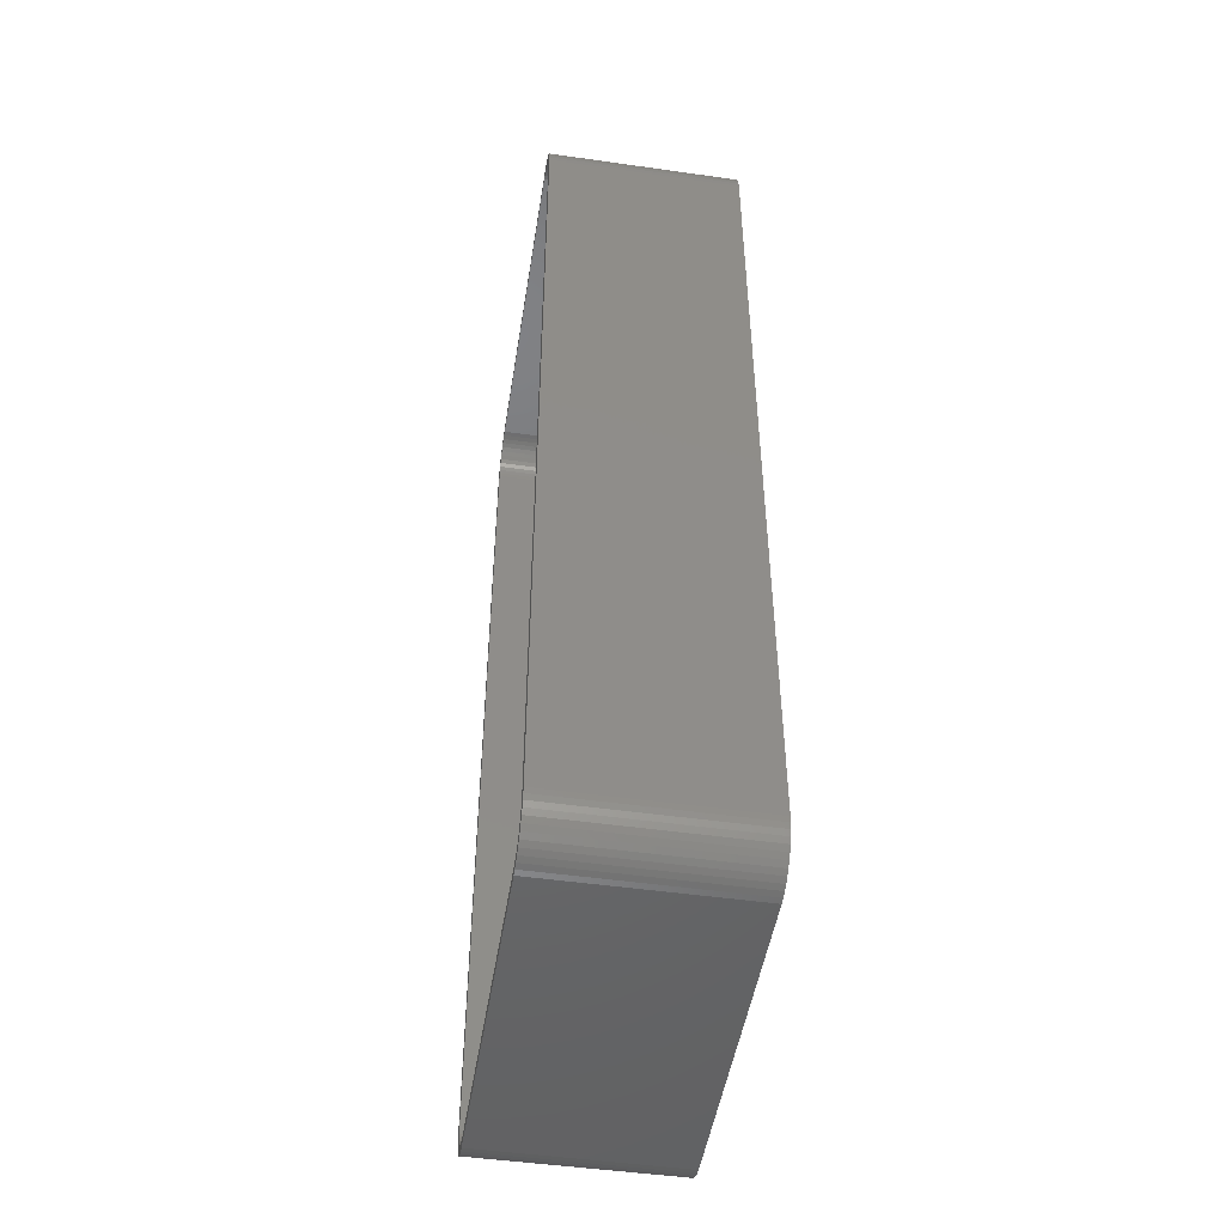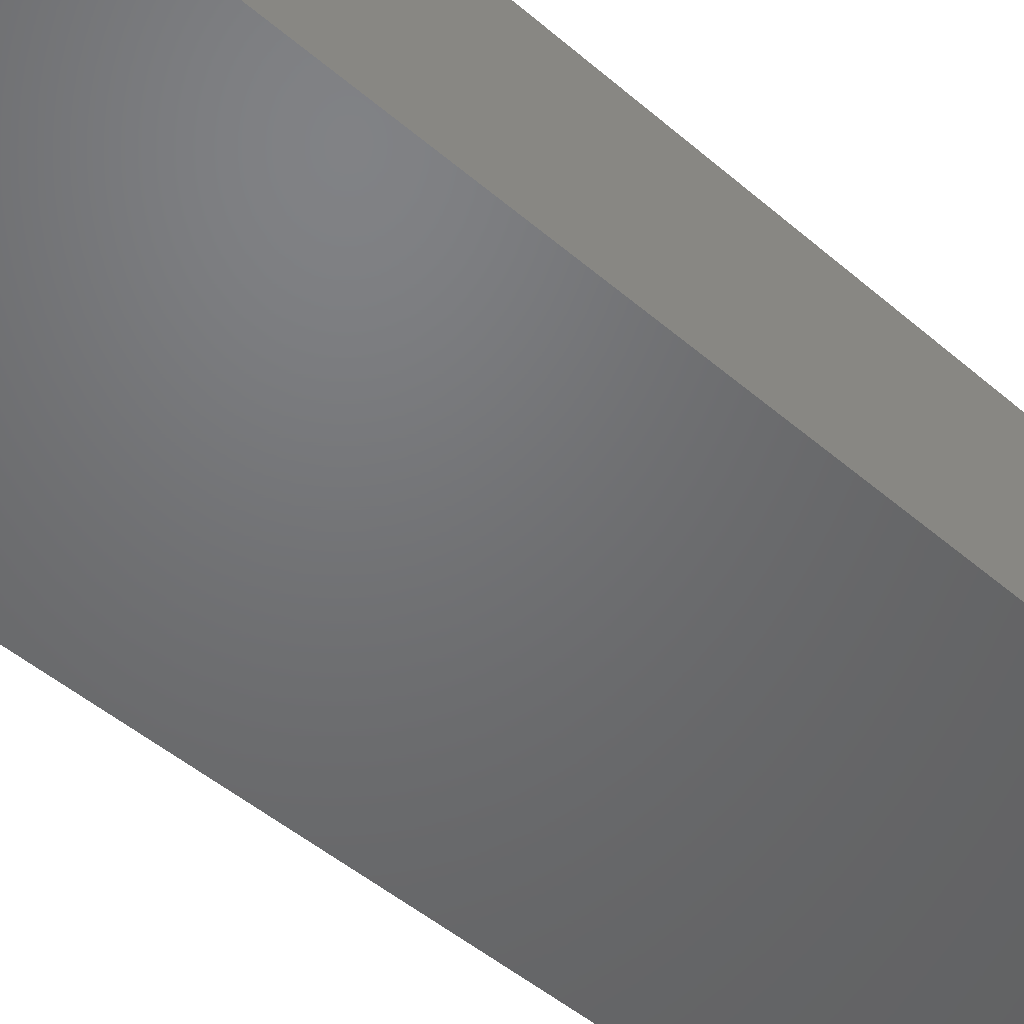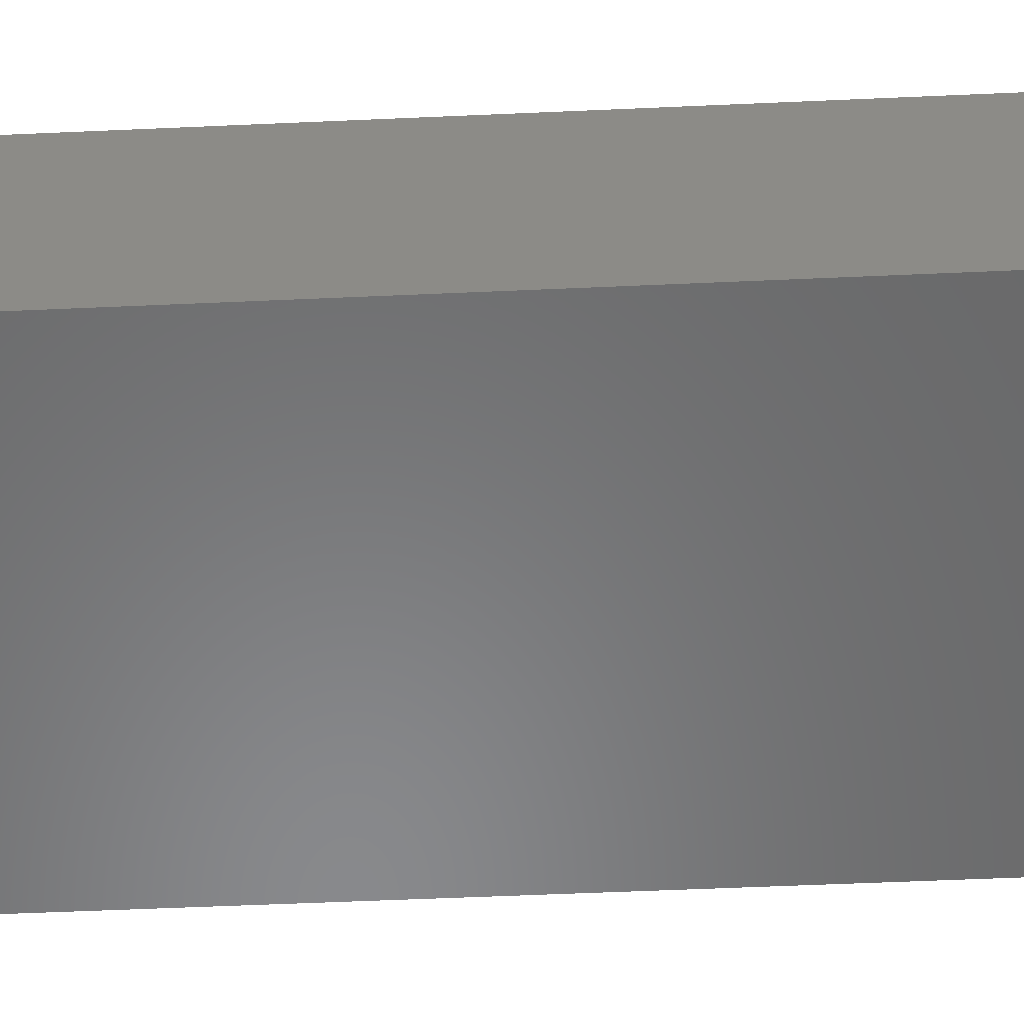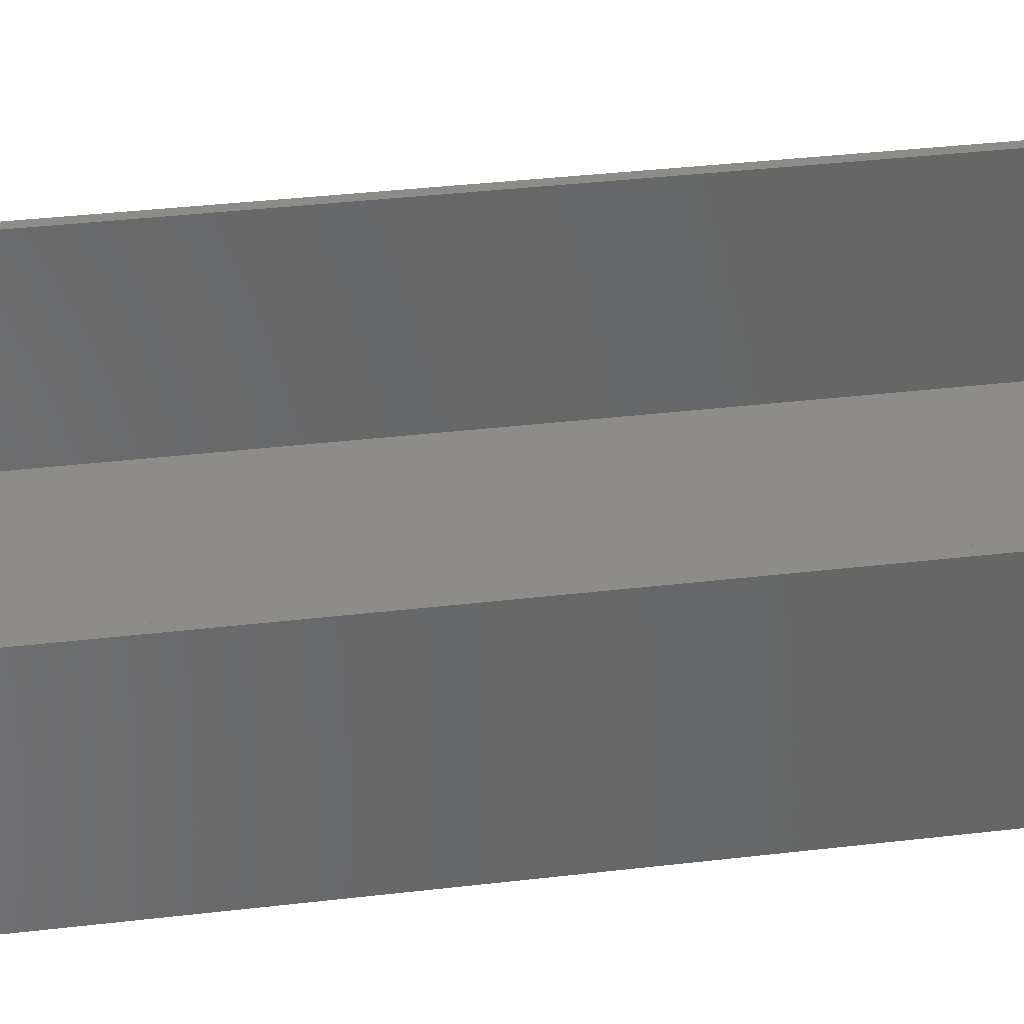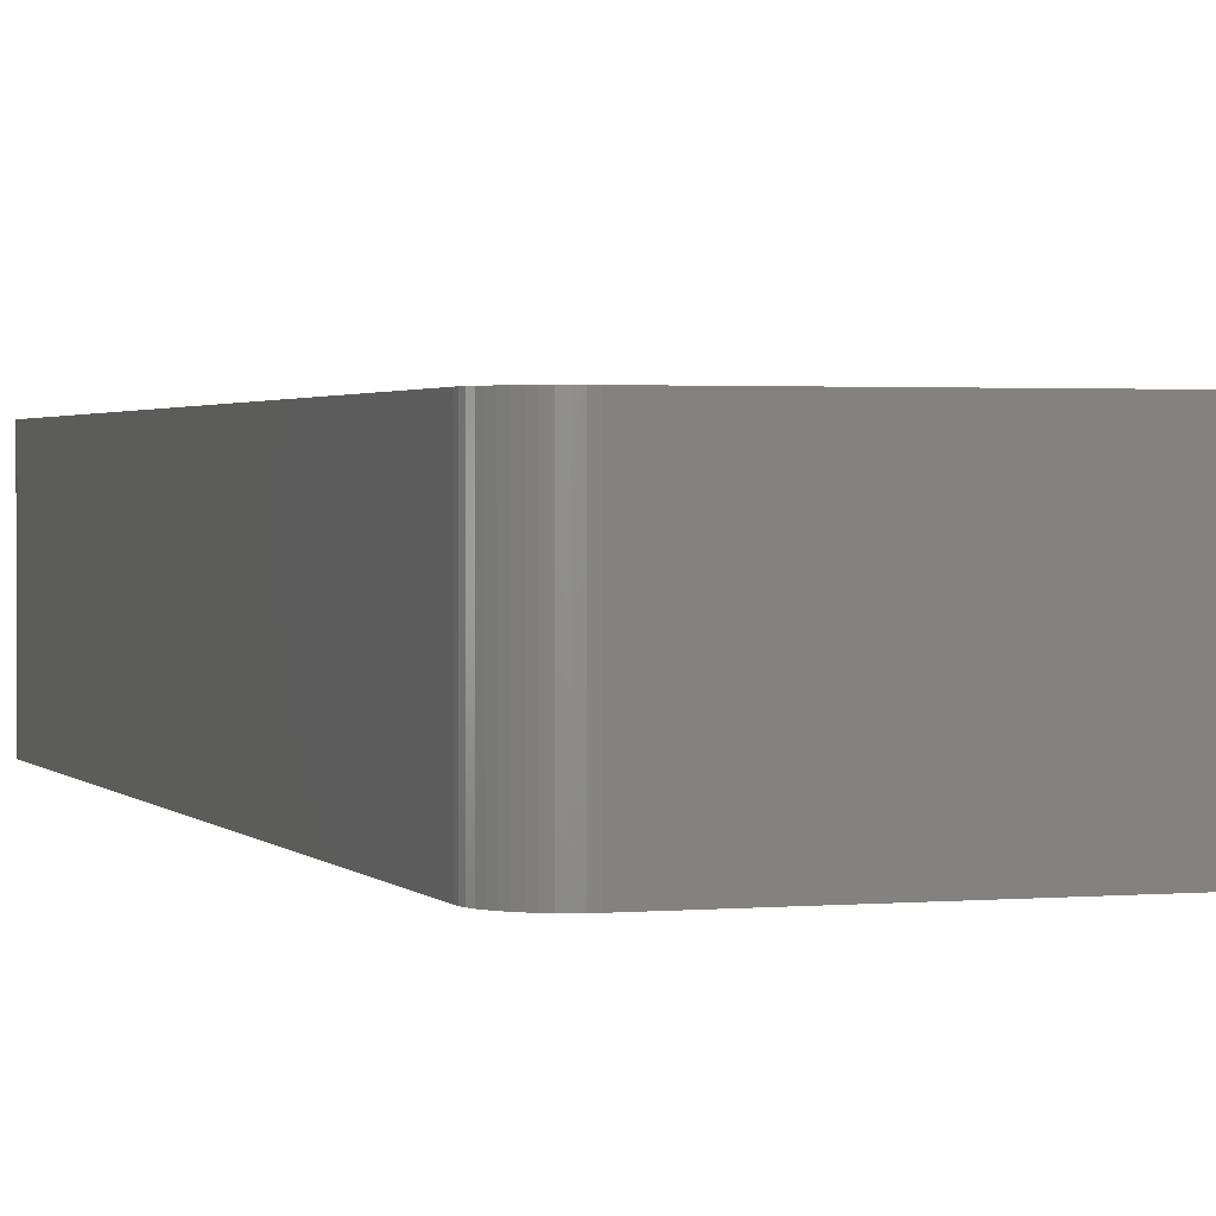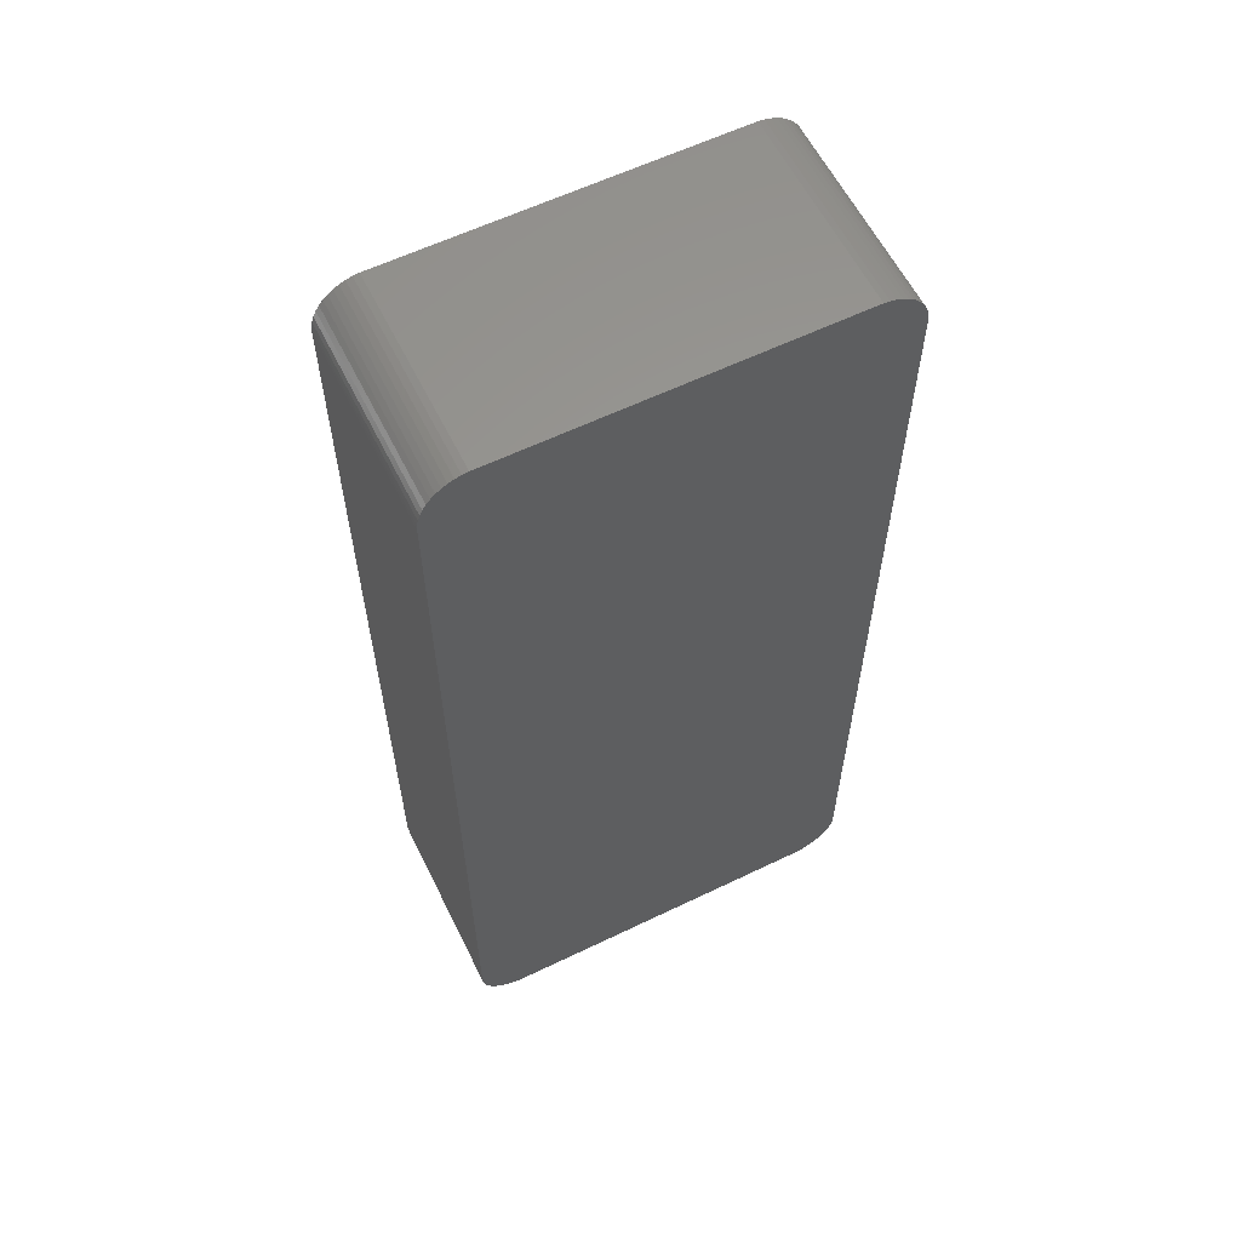
<metadata>
{"format":"stl","ext":"stl","renderer":"f3d","projection":"perspective","resolution":1024,"background":"white","views":[{"elev":-48.7,"azim":81.0,"up":"+Y"},{"elev":-49.3,"azim":-133.4,"up":"+Z"},{"elev":-55.3,"azim":92.7,"up":"+Z"},{"elev":36.0,"azim":81.2,"up":"+Z"},{"elev":1.7,"azim":-18.5,"up":"+Z"},{"elev":60.1,"azim":153.7,"up":"+Y"}]}
</metadata>
<code>
# stl→obj: 208 verts, 412 faces
v 18.44 52.41 0
v 17.81 52.49 21
v 18.44 52.41 21
v 17.81 52.49 0
v -17.81 52.49 21
v -17.81 52.49 0
v -18.44 52.41 21
v -18.44 52.41 0
v -22.46 48.13 0
v -22.34 48.74 21
v -22.34 48.74 0
v -22.46 48.13 21
v 22.15 -49.34 21
v 22.34 -48.74 0
v 22.34 -48.74 21
v 22.15 -49.34 0
v 17.81 -52.49 0
v 18.44 -52.41 21
v 17.81 -52.49 21
v 18.44 -52.41 0
v -20.69 51.35 0
v -21.14 50.92 21
v -20.69 51.35 21
v -21.14 50.92 0
v 21.14 50.92 0
v 20.69 51.35 21
v 21.14 50.92 21
v 20.69 51.35 0
v -19.05 52.26 0
v -19.63 52.02 21
v -19.05 52.26 21
v -19.63 52.02 0
v 22.5 -47.5 21
v 22.5 47.5 0
v 22.5 47.5 21
v 22.5 -47.5 0
v -17.81 -52.49 0
v -17.81 -52.49 21
v -22.15 -49.34 0
v -22.34 -48.74 21
v -22.34 -48.74 0
v -22.15 -49.34 21
v -22.5 -47.5 0
v -22.5 47.5 21
v -22.5 47.5 0
v -22.5 -47.5 21
v -21.55 50.44 0
v -21.55 50.44 21
v 19.63 52.02 0
v 19.05 52.26 21
v 19.63 52.02 21
v 19.05 52.26 0
v 20.18 51.72 21
v 20.18 51.72 0
v 22.46 -48.13 0
v 22.46 -48.13 21
v -22.46 -48.13 0
v -22.46 -48.13 21
v 21.5 47.5 21
v 22.46 48.13 21
v 21.47 48 21
v 22.34 48.74 21
v 21.5 -47.5 21
v 21.37 48.49 21
v 22.15 49.34 21
v 21.22 48.97 21
v 21.88 49.91 21
v 21.47 -48 21
v 21.01 49.43 21
v 21.55 50.44 21
v 21.37 -48.49 21
v 20.74 49.85 21
v 20.42 50.24 21
v 20.05 50.58 21
v 19.64 50.88 21
v 19.2 51.12 21
v 18.74 51.3 21
v 18.25 51.43 21
v 17.75 51.49 21
v -17.75 51.49 21
v -18.25 51.43 21
v -18.74 51.3 21
v -19.2 51.12 21
v -19.64 50.88 21
v -20.18 51.72 21
v -20.05 50.58 21
v -20.42 50.24 21
v -20.74 49.85 21
v -21.01 49.43 21
v -21.88 49.91 21
v -21.22 48.97 21
v -21.37 48.49 21
v -22.15 49.34 21
v 21.22 -48.97 21
v 21.88 -49.91 21
v 21.01 -49.43 21
v 21.55 -50.44 21
v 20.74 -49.85 21
v 21.14 -50.92 21
v 20.42 -50.24 21
v 20.69 -51.35 21
v 20.05 -50.58 21
v 20.18 -51.72 21
v 19.64 -50.88 21
v 19.63 -52.02 21
v 19.2 -51.12 21
v 19.05 -52.26 21
v 18.74 -51.3 21
v 18.25 -51.43 21
v 17.75 -51.49 21
v -17.75 -51.49 21
v -18.25 -51.43 21
v -18.44 -52.41 21
v -18.74 -51.3 21
v -19.05 -52.26 21
v -19.2 -51.12 21
v -19.63 -52.02 21
v -19.64 -50.88 21
v -20.18 -51.72 21
v -20.05 -50.58 21
v -20.69 -51.35 21
v -20.42 -50.24 21
v -21.14 -50.92 21
v -20.74 -49.85 21
v -21.55 -50.44 21
v -21.01 -49.43 21
v -21.88 -49.91 21
v -21.22 -48.97 21
v -21.37 -48.49 21
v -21.47 -48 21
v -21.5 -47.5 21
v -21.5 47.5 21
v -21.47 48 21
v -22.15 49.34 0
v -20.18 51.72 0
v -21.14 -50.92 0
v -20.69 -51.35 0
v 21.55 -50.44 0
v 21.14 -50.92 0
v 22.46 48.13 0
v 22.15 49.34 0
v 22.34 48.74 0
v 21.55 50.44 0
v -21.88 49.91 0
v -21.88 -49.91 0
v -21.55 -50.44 0
v 21.88 -49.91 0
v 19.05 -52.26 0
v 19.63 -52.02 0
v 20.69 -51.35 0
v 21.88 49.91 0
v -20.18 -51.72 0
v -19.63 -52.02 0
v -19.05 -52.26 0
v -18.44 -52.41 0
v 20.18 -51.72 0
v 17.75 51.49 2
v 18.25 51.43 2
v -17.75 51.49 2
v -18.25 51.43 2
v -21.37 48.49 2
v -21.47 48 2
v 19.64 50.88 2
v 20.05 50.58 2
v 21.22 -48.97 2
v 21.37 -48.49 2
v -20.42 50.24 2
v -20.05 50.58 2
v -19.2 51.12 2
v -18.74 51.3 2
v 21.5 -47.5 2
v 21.5 47.5 2
v 21.47 48 2
v 21.37 48.49 2
v 17.75 -51.49 2
v -17.75 -51.49 2
v -21.37 -48.49 2
v -21.22 -48.97 2
v -21.5 47.5 2
v -21.5 -47.5 2
v -20.74 49.85 2
v -19.64 50.88 2
v 18.74 51.3 2
v 19.2 51.12 2
v -21.47 -48 2
v 21.22 48.97 2
v 21.01 49.43 2
v 21.47 -48 2
v 20.74 49.85 2
v 20.42 50.24 2
v 21.01 -49.43 2
v 20.74 -49.85 2
v 20.42 -50.24 2
v 19.64 -50.88 2
v 19.2 -51.12 2
v 18.74 -51.3 2
v 18.25 -51.43 2
v 20.05 -50.58 2
v -18.25 -51.43 2
v -18.74 -51.3 2
v -19.2 -51.12 2
v -19.64 -50.88 2
v -20.05 -50.58 2
v -21.01 49.43 2
v -20.42 -50.24 2
v -21.22 48.97 2
v -20.74 -49.85 2
v -21.01 -49.43 2
f 1 2 3
f 2 1 4
f 4 5 2
f 5 4 6
f 6 7 5
f 7 6 8
f 9 10 11
f 10 9 12
f 13 14 15
f 14 13 16
f 17 18 19
f 18 17 20
f 21 22 23
f 22 21 24
f 25 26 27
f 26 25 28
f 29 30 31
f 30 29 32
f 33 34 35
f 34 33 36
f 37 19 38
f 19 37 17
f 39 40 41
f 40 39 42
f 43 44 45
f 44 43 46
f 45 12 9
f 12 45 44
f 47 22 24
f 22 47 48
f 49 50 51
f 50 49 52
f 28 53 26
f 53 28 54
f 8 31 7
f 31 8 29
f 15 55 56
f 55 15 14
f 57 46 43
f 46 57 58
f 59 35 60
f 35 59 33
f 61 60 62
f 63 33 59
f 64 62 65
f 33 63 56
f 66 65 67
f 68 56 63
f 69 67 70
f 56 68 15
f 71 15 68
f 60 61 59
f 62 64 61
f 65 66 64
f 72 70 27
f 67 69 66
f 70 72 69
f 73 27 26
f 27 73 72
f 74 26 53
f 26 74 73
f 53 75 74
f 51 75 53
f 51 76 75
f 50 76 51
f 50 77 76
f 3 77 50
f 3 78 77
f 2 78 3
f 2 79 78
f 2 80 79
f 5 80 2
f 5 81 80
f 7 81 5
f 7 82 81
f 31 82 7
f 31 83 82
f 30 83 31
f 30 84 83
f 85 84 30
f 84 85 86
f 23 86 85
f 86 23 87
f 22 87 23
f 87 22 88
f 48 88 22
f 88 48 89
f 90 89 48
f 89 90 91
f 10 92 93
f 91 93 92
f 93 91 90
f 15 71 13
f 94 13 71
f 13 94 95
f 96 95 94
f 95 96 97
f 98 97 96
f 97 98 99
f 100 99 98
f 99 100 101
f 102 101 100
f 101 102 103
f 104 103 102
f 104 105 103
f 106 105 104
f 106 107 105
f 108 107 106
f 108 18 107
f 109 18 108
f 109 19 18
f 110 19 109
f 111 19 110
f 111 38 19
f 112 38 111
f 112 113 38
f 114 113 112
f 114 115 113
f 116 115 114
f 116 117 115
f 118 117 116
f 119 118 120
f 118 119 117
f 121 120 122
f 120 121 119
f 123 122 124
f 125 124 126
f 122 123 121
f 127 126 128
f 42 128 129
f 40 129 130
f 124 125 123
f 58 130 131
f 132 44 131
f 92 10 133
f 46 131 44
f 12 133 10
f 58 131 46
f 133 12 132
f 126 127 125
f 132 12 44
f 128 42 127
f 129 40 42
f 130 58 40
f 41 58 57
f 58 41 40
f 11 93 134
f 93 11 10
f 32 85 30
f 85 32 135
f 135 23 85
f 23 135 21
f 52 3 50
f 3 52 1
f 54 51 53
f 51 54 49
f 136 121 123
f 121 136 137
f 99 138 97
f 138 99 139
f 35 140 60
f 140 35 34
f 62 141 65
f 141 62 142
f 70 25 27
f 25 70 143
f 134 90 144
f 90 134 93
f 145 42 39
f 42 145 127
f 146 127 145
f 127 146 125
f 136 125 146
f 125 136 123
f 97 147 95
f 147 97 138
f 95 16 13
f 16 95 147
f 148 105 107
f 105 148 149
f 150 99 101
f 99 150 139
f 56 36 33
f 36 56 55
f 60 142 62
f 142 60 140
f 67 143 70
f 143 67 151
f 65 151 67
f 151 65 141
f 137 119 121
f 119 137 152
f 153 115 117
f 115 153 154
f 154 113 115
f 113 154 155
f 155 38 113
f 38 155 37
f 17 36 55
f 36 43 34
f 17 55 14
f 45 34 43
f 17 14 16
f 4 34 45
f 17 16 147
f 34 4 140
f 17 147 138
f 140 4 142
f 17 138 139
f 142 4 141
f 17 139 150
f 141 4 151
f 17 150 156
f 151 4 143
f 17 156 149
f 36 17 43
f 17 149 148
f 143 4 25
f 17 148 20
f 54 4 49
f 49 4 52
f 52 4 1
f 43 17 37
f 25 4 28
f 43 37 155
f 28 4 54
f 43 155 154
f 4 45 6
f 43 154 153
f 6 45 8
f 43 153 152
f 8 45 29
f 43 152 137
f 29 45 32
f 43 137 136
f 32 45 135
f 43 136 146
f 135 45 21
f 43 146 145
f 21 45 24
f 43 145 39
f 24 45 47
f 43 39 41
f 47 45 144
f 43 41 57
f 144 45 134
f 134 45 11
f 11 45 9
f 144 48 47
f 48 144 90
f 20 107 18
f 107 20 148
f 149 103 105
f 103 149 156
f 156 101 103
f 101 156 150
f 152 117 119
f 117 152 153
f 157 78 79
f 78 157 158
f 159 79 80
f 79 159 157
f 160 80 81
f 80 160 159
f 133 161 92
f 161 133 162
f 163 74 75
f 74 163 164
f 165 71 166
f 71 165 94
f 167 86 87
f 86 167 168
f 169 82 83
f 82 169 170
f 171 59 172
f 59 171 63
f 173 64 174
f 64 173 61
f 175 111 110
f 111 175 176
f 128 177 129
f 177 128 178
f 131 179 132
f 179 131 180
f 132 162 133
f 162 132 179
f 88 167 87
f 167 88 181
f 182 83 84
f 83 182 169
f 183 76 77
f 76 183 184
f 170 81 82
f 81 170 160
f 130 180 131
f 180 130 185
f 129 185 130
f 185 129 177
f 157 172 173
f 172 179 171
f 157 173 174
f 180 171 179
f 157 174 186
f 175 171 180
f 157 186 187
f 171 175 188
f 157 187 189
f 188 175 166
f 157 189 190
f 166 175 165
f 157 190 164
f 165 175 191
f 157 164 163
f 191 175 192
f 157 163 184
f 172 157 179
f 157 184 183
f 192 175 193
f 157 183 158
f 194 175 195
f 195 175 196
f 196 175 197
f 179 157 159
f 193 175 198
f 179 159 160
f 198 175 194
f 179 160 170
f 175 180 176
f 179 170 169
f 176 180 199
f 179 169 182
f 199 180 200
f 179 182 168
f 200 180 201
f 179 168 167
f 201 180 202
f 179 167 181
f 202 180 203
f 179 181 204
f 203 180 205
f 179 204 206
f 205 180 207
f 179 206 161
f 207 180 208
f 179 161 162
f 208 180 178
f 178 180 177
f 177 180 185
f 92 206 91
f 206 92 161
f 168 84 86
f 84 168 182
f 158 77 78
f 77 158 183
f 184 75 76
f 75 184 163
f 194 106 104
f 106 194 195
f 172 61 173
f 61 172 59
f 174 66 186
f 66 174 64
f 189 73 190
f 73 189 72
f 201 118 116
f 118 201 202
f 126 178 128
f 178 126 208
f 124 208 126
f 208 124 207
f 122 207 124
f 207 122 205
f 91 204 89
f 204 91 206
f 164 73 74
f 73 164 190
f 203 122 120
f 122 203 205
f 192 96 191
f 96 192 98
f 196 109 108
f 109 196 197
f 188 63 171
f 63 188 68
f 166 68 188
f 68 166 71
f 187 72 189
f 72 187 69
f 186 69 187
f 69 186 66
f 200 116 114
f 116 200 201
f 89 181 88
f 181 89 204
f 202 120 118
f 120 202 203
f 198 104 102
f 104 198 194
f 193 98 192
f 98 193 100
f 191 94 165
f 94 191 96
f 193 102 100
f 102 193 198
f 197 110 109
f 110 197 175
f 199 114 112
f 114 199 200
f 176 112 111
f 112 176 199
f 195 108 106
f 108 195 196

</code>
